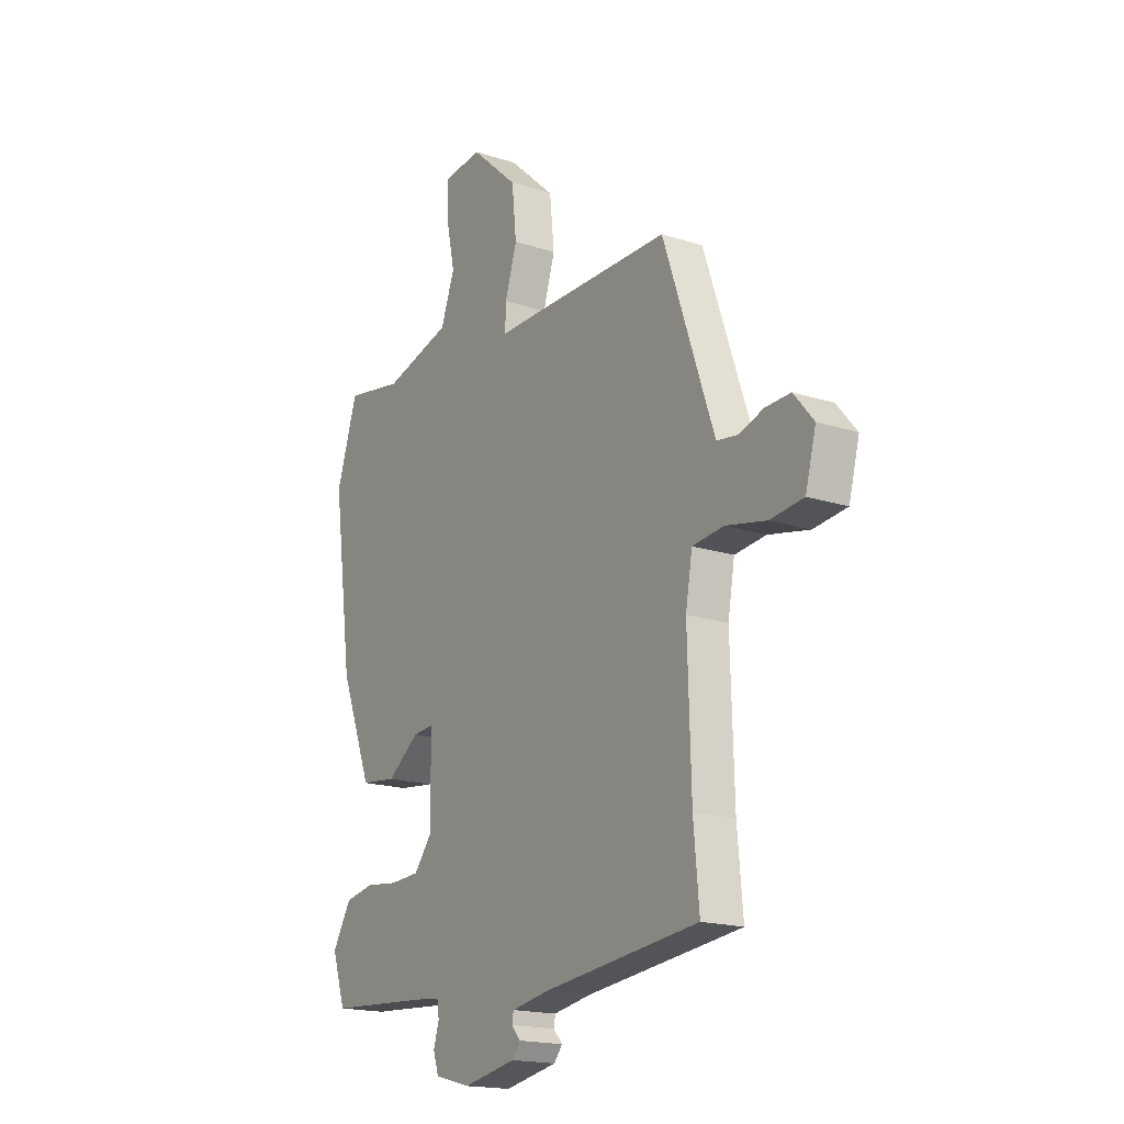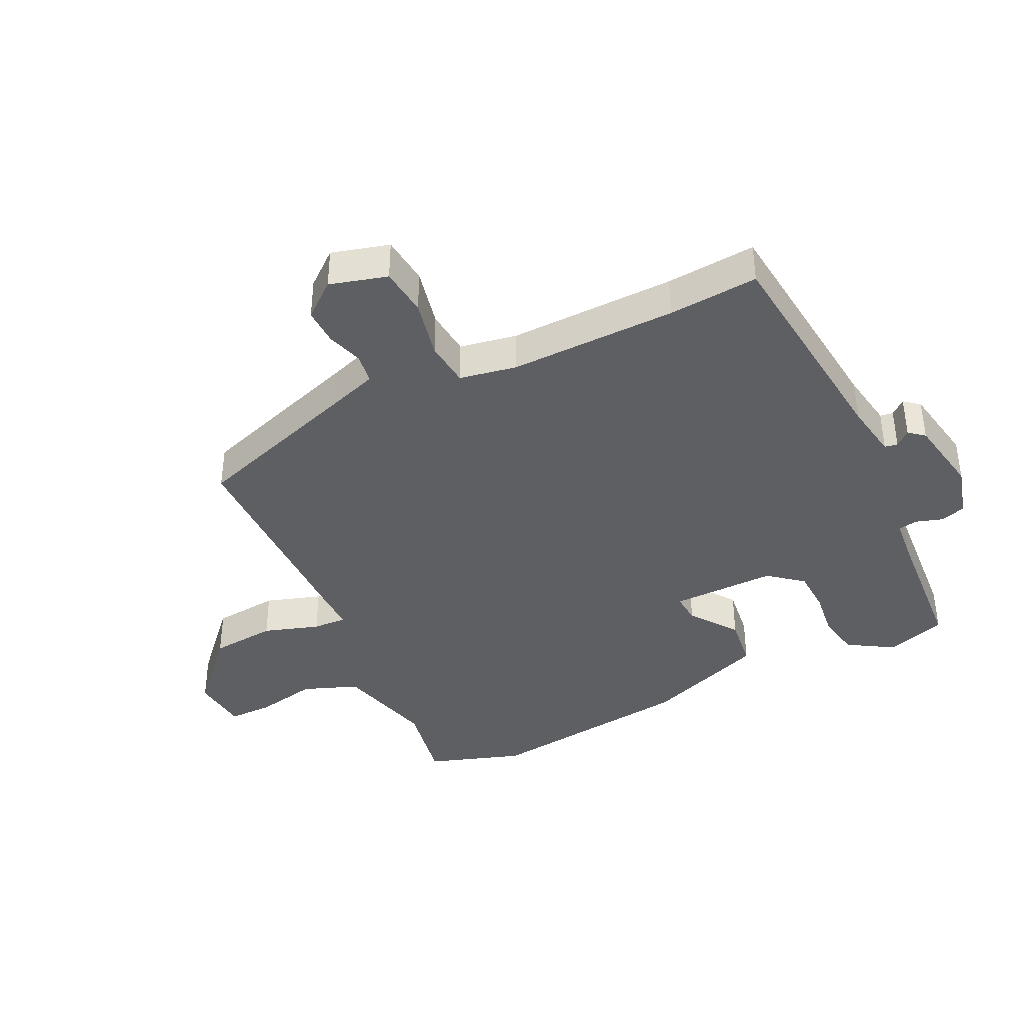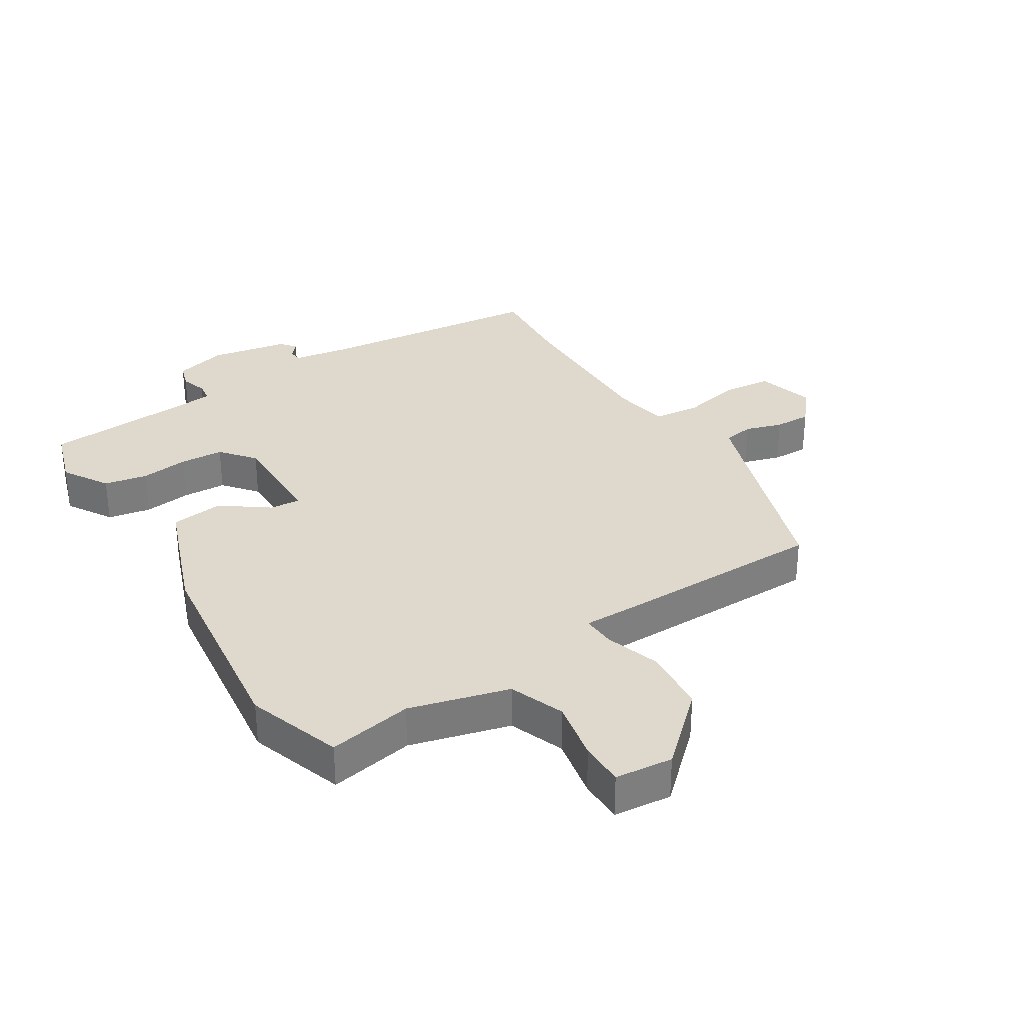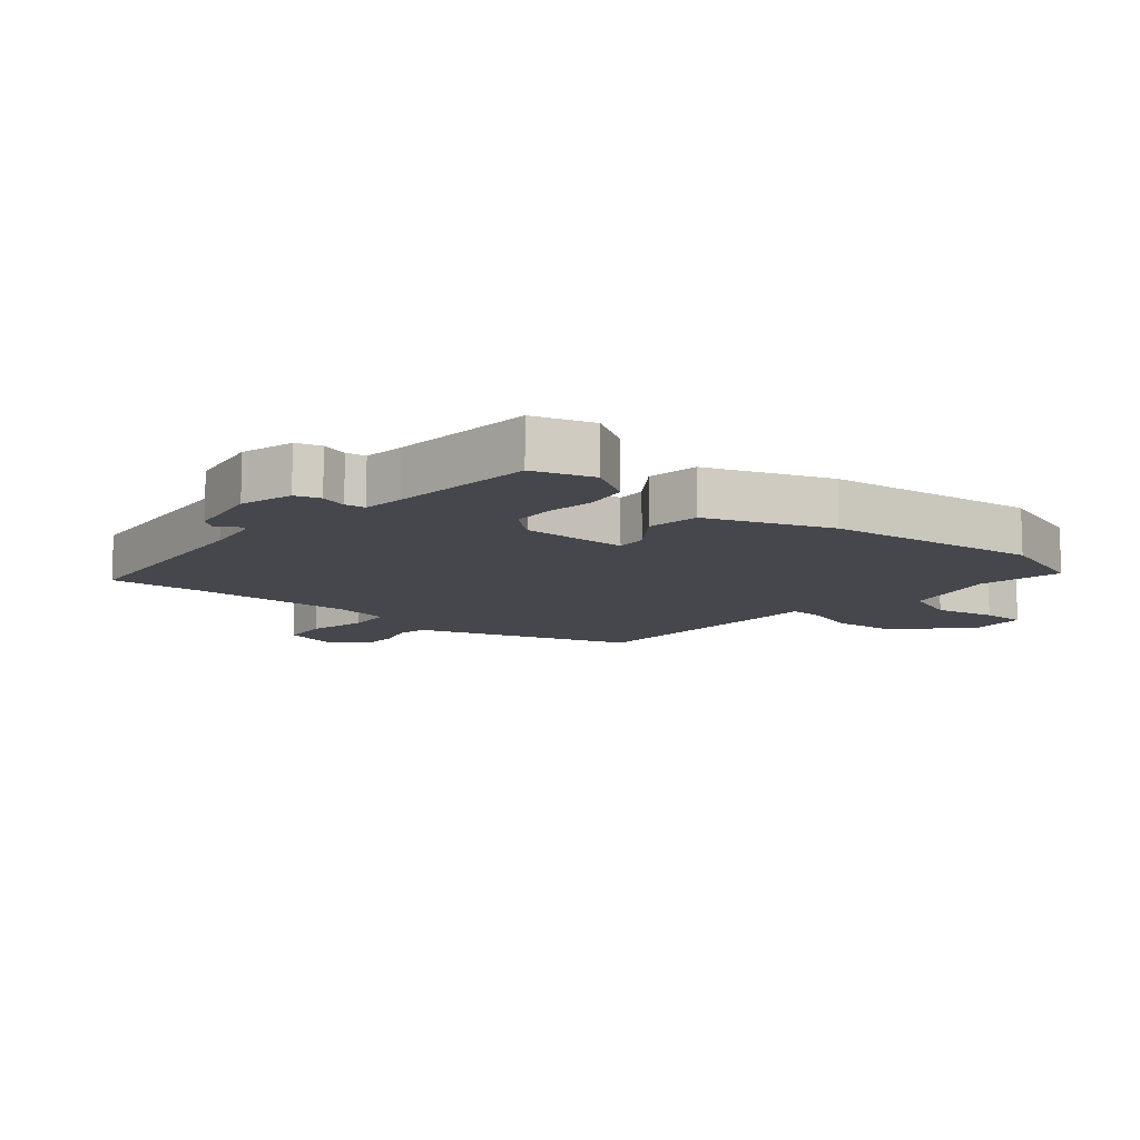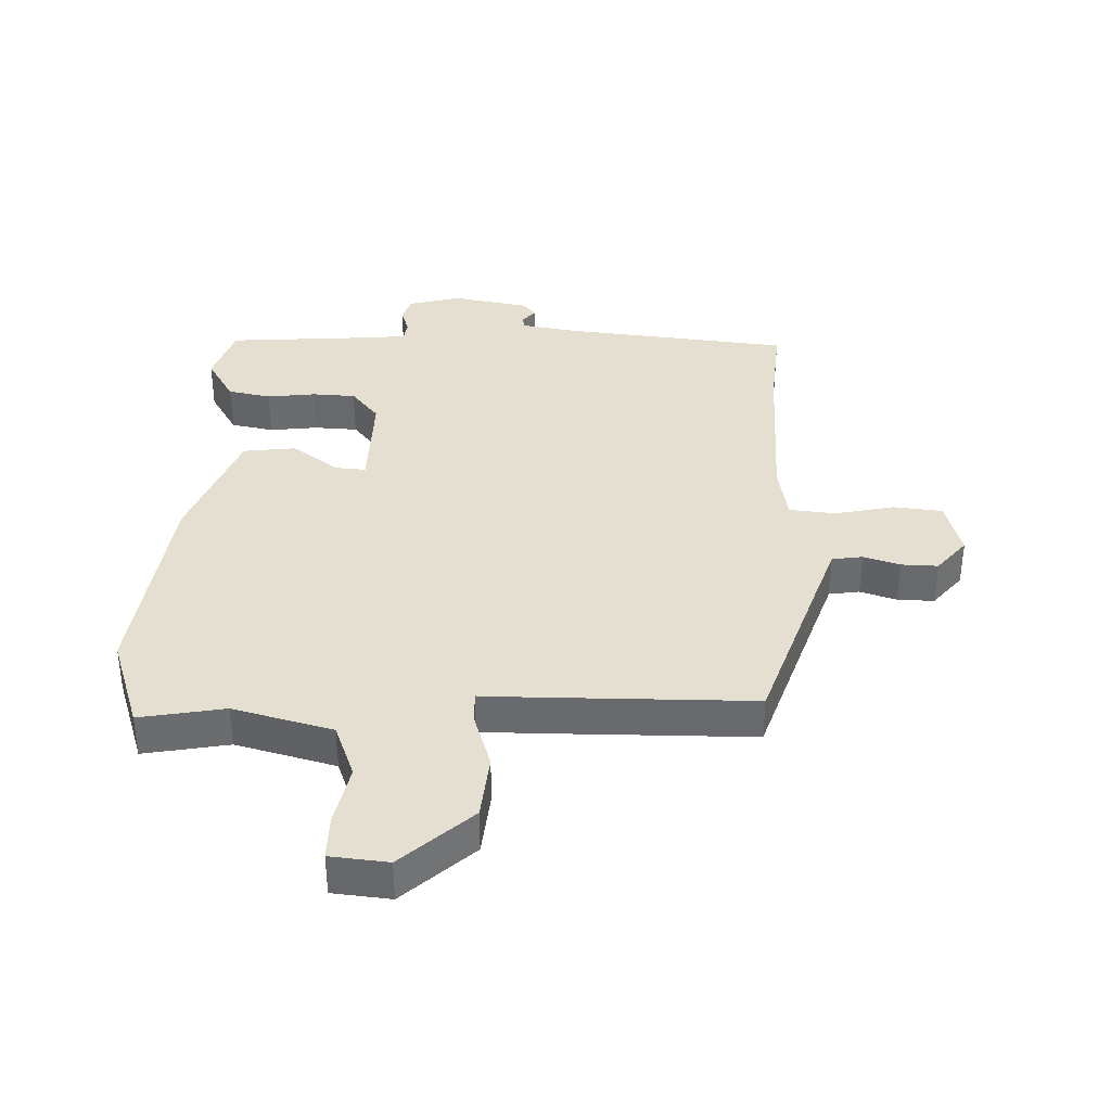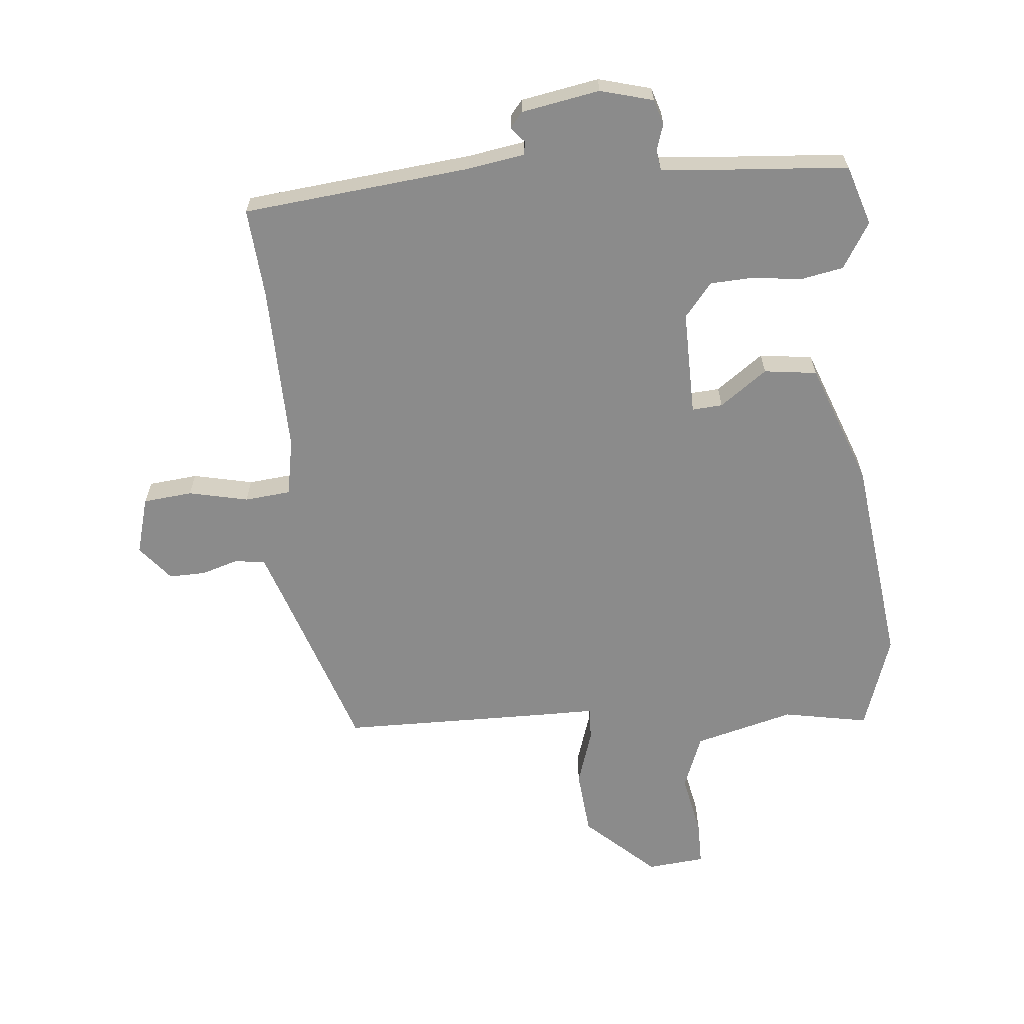
<metadata>
{"format":"obj","ext":"obj","renderer":"f3d","projection":"perspective","resolution":1024,"background":"white","views":[{"elev":-17.8,"azim":57.5,"up":"+Z"},{"elev":-39.6,"azim":115.3,"up":"+Y"},{"elev":31.9,"azim":-32.7,"up":"+Y"},{"elev":-10.9,"azim":-131.0,"up":"+Y"},{"elev":36.8,"azim":1.4,"up":"+Y"},{"elev":-63.8,"azim":-175.3,"up":"+Y"}]}
</metadata>
<code>
v 0.435 0.07 0.482
v 0.53 0.07 0.206
v 0.556 0.07 0.132
v 0.605 0.07 0.125
v 0.664 0.07 0.144
v 0.723 0.07 0.146
v 0.77 0.07 0.09
v 0.745 0.07 -0.003
v 0.666 0.07 -0.012
v 0.57 0.07 0.008
v 0.496 0.07 0
v 0.48 0.07 -0.092
v 0.488 0.07 -0.362
v 0.501 0.07 -0.507
v 0.135 0.07 -0.549
v 0.044 0.07 -0.565
v 0.041 0.07 -0.586
v 0.062 0.07 -0.61
v 0.042 0.07 -0.635
v -0.083 0.07 -0.659
v -0.168 0.07 -0.637
v -0.181 0.07 -0.597
v -0.168 0.07 -0.554
v -0.173 0.07 -0.522
v -0.24 0.07 -0.516
v -0.474 0.07 -0.501
v -0.506 0.07 -0.405
v -0.462 0.07 -0.331
v -0.393 0.07 -0.317
v -0.315 0.07 -0.326
v -0.245 0.07 -0.322
v -0.201 0.07 -0.267
v -0.205 0.07 -0.098
v -0.254 0.07 -0.102
v -0.329 0.07 -0.158
v -0.414 0.07 -0.148
v -0.49 0.07 0.048
v -0.536 0.07 0.388
v -0.486 0.07 0.542
v -0.349 0.07 0.518
v -0.189 0.07 0.562
v -0.156 0.07 0.651
v -0.177 0.07 0.75
v -0.178 0.07 0.822
v -0.085 0.07 0.832
v 0.027 0.07 0.731
v 0.038 0.07 0.625
v 0.01 0.07 0.535
v 0.008 0.07 0.481
v 0.095 0.07 0.482
v 0.435 0 0.482
v 0.53 0 0.206
v 0.556 0 0.132
v 0.605 0 0.125
v 0.664 0 0.144
v 0.723 0 0.146
v 0.77 0 0.09
v 0.745 0 -0.003
v 0.666 0 -0.012
v 0.57 0 0.008
v 0.496 0 0
v 0.48 0 -0.092
v 0.488 0 -0.362
v 0.501 0 -0.507
v 0.135 0 -0.549
v 0.044 0 -0.565
v 0.041 0 -0.586
v 0.062 0 -0.61
v 0.042 0 -0.635
v -0.083 0 -0.659
v -0.168 0 -0.637
v -0.181 0 -0.597
v -0.168 0 -0.554
v -0.173 0 -0.522
v -0.24 0 -0.516
v -0.474 0 -0.501
v -0.506 0 -0.405
v -0.462 0 -0.331
v -0.393 0 -0.317
v -0.315 0 -0.326
v -0.245 0 -0.322
v -0.201 0 -0.267
v -0.205 0 -0.098
v -0.254 0 -0.102
v -0.329 0 -0.158
v -0.414 0 -0.148
v -0.49 0 0.048
v -0.536 0 0.388
v -0.486 0 0.542
v -0.349 0 0.518
v -0.189 0 0.562
v -0.156 0 0.651
v -0.177 0 0.75
v -0.178 0 0.822
v -0.085 0 0.832
v 0.027 0 0.731
v 0.038 0 0.625
v 0.01 0 0.535
v 0.008 0 0.481
v 0.095 0 0.482
f 49 50 1 2
f 46 47 48
f 45 46 48
f 44 45 48
f 43 44 48
f 42 43 48
f 41 42 48 49
f 49 2 3
f 41 49 3
f 40 41 3
f 38 39 40
f 37 38 40
f 36 37 40
f 35 36 40
f 34 35 40
f 33 34 40 3
f 28 29 30
f 27 28 30
f 26 27 30
f 25 26 30
f 24 25 30 31
f 21 22 23
f 20 21 23
f 19 20 23
f 18 19 23
f 17 18 23
f 16 17 23 24
f 24 31 32
f 16 24 32
f 15 16 32
f 8 9 10
f 7 8 10
f 6 7 10
f 5 6 10
f 4 5 10
f 4 10 11
f 3 4 11
f 33 3 11
f 15 32 33
f 14 15 33
f 13 14 33
f 12 13 33
f 11 12 33
f 52 51 100 99
f 98 97 96
f 98 96 95
f 98 95 94
f 98 94 93
f 98 93 92
f 99 98 92 91
f 53 52 99
f 53 99 91
f 53 91 90
f 90 89 88
f 90 88 87
f 90 87 86
f 90 86 85
f 90 85 84
f 53 90 84 83
f 80 79 78
f 80 78 77
f 80 77 76
f 80 76 75
f 81 80 75 74
f 73 72 71
f 73 71 70
f 73 70 69
f 73 69 68
f 73 68 67
f 74 73 67 66
f 82 81 74
f 82 74 66
f 82 66 65
f 60 59 58
f 60 58 57
f 60 57 56
f 60 56 55
f 60 55 54
f 61 60 54
f 61 54 53
f 61 53 83
f 83 82 65
f 83 65 64
f 83 64 63
f 83 63 62
f 83 62 61
f 1 51 52 2
f 2 52 53 3
f 3 53 54 4
f 4 54 55 5
f 5 55 56 6
f 6 56 57 7
f 7 57 58 8
f 8 58 59 9
f 9 59 60 10
f 10 60 61 11
f 11 61 62 12
f 12 62 63 13
f 13 63 64 14
f 14 64 65 15
f 15 65 66 16
f 16 66 67 17
f 17 67 68 18
f 18 68 69 19
f 19 69 70 20
f 20 70 71 21
f 21 71 72 22
f 22 72 73 23
f 23 73 74 24
f 24 74 75 25
f 25 75 76 26
f 26 76 77 27
f 27 77 78 28
f 28 78 79 29
f 29 79 80 30
f 30 80 81 31
f 31 81 82 32
f 32 82 83 33
f 33 83 84 34
f 34 84 85 35
f 35 85 86 36
f 36 86 87 37
f 37 87 88 38
f 38 88 89 39
f 39 89 90 40
f 40 90 91 41
f 41 91 92 42
f 42 92 93 43
f 43 93 94 44
f 44 94 95 45
f 45 95 96 46
f 46 96 97 47
f 47 97 98 48
f 48 98 99 49
f 49 99 100 50
f 50 100 51 1

</code>
